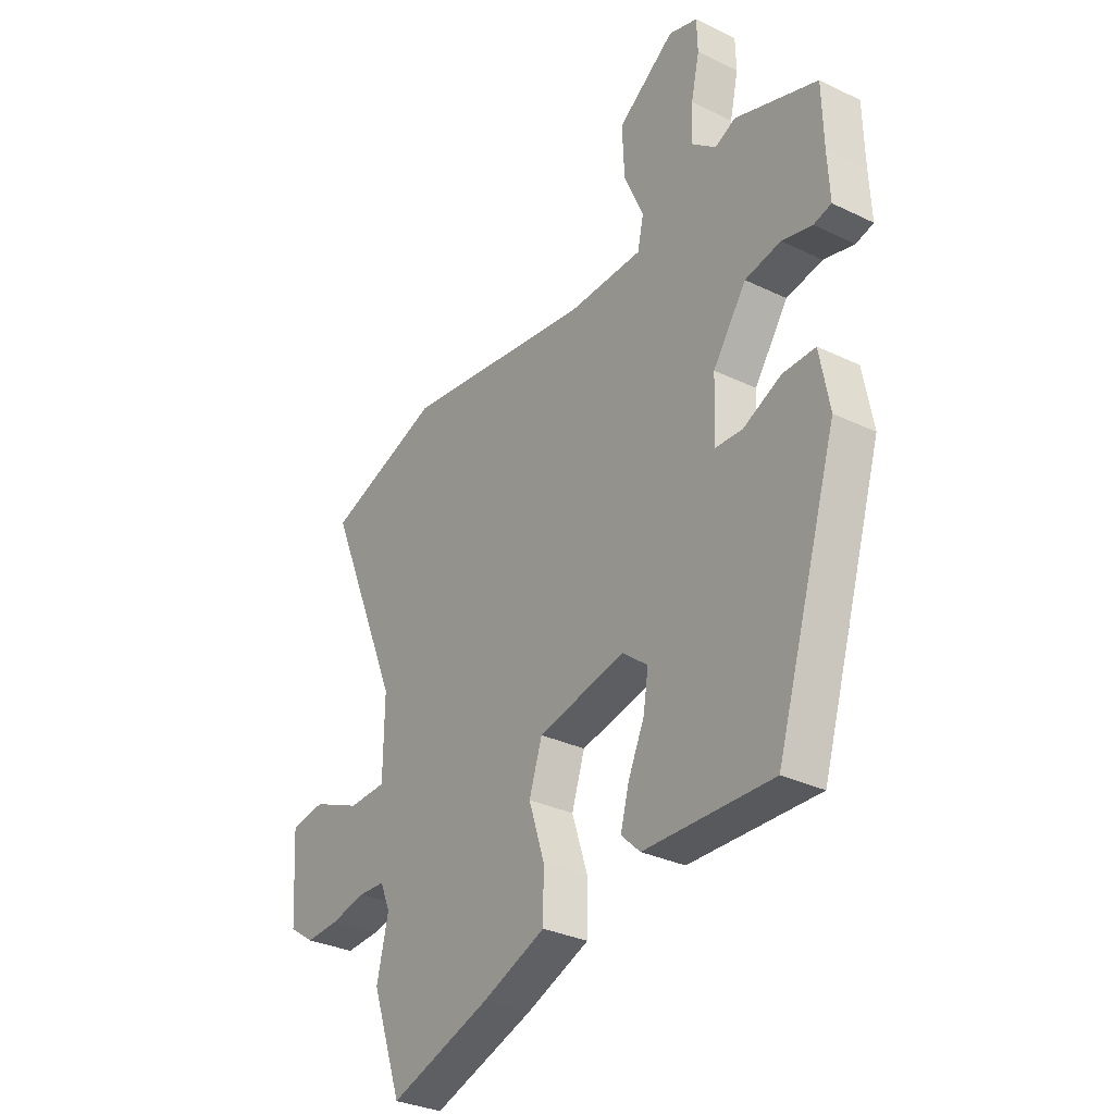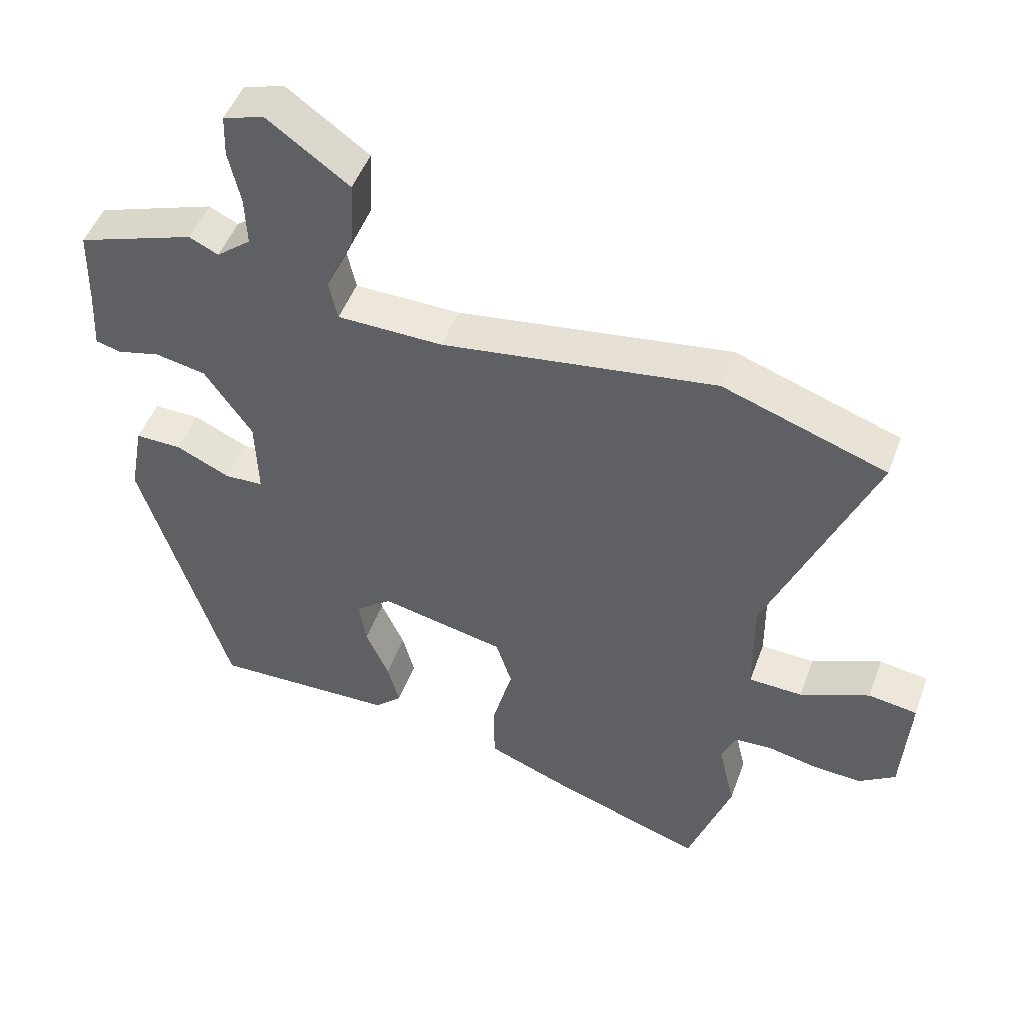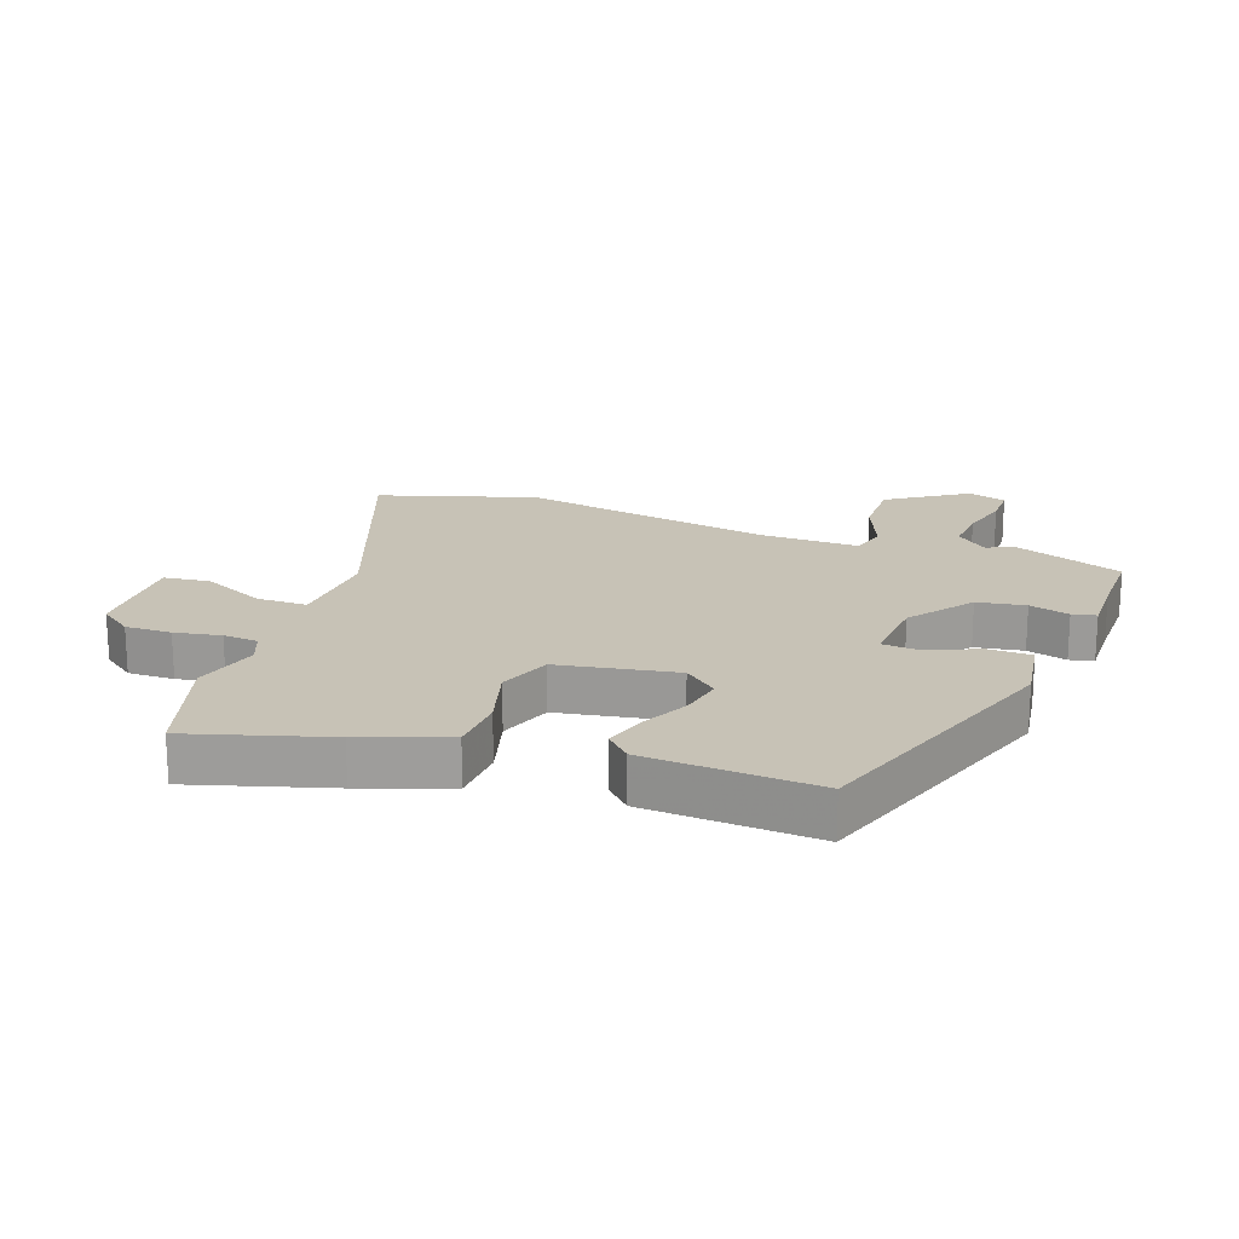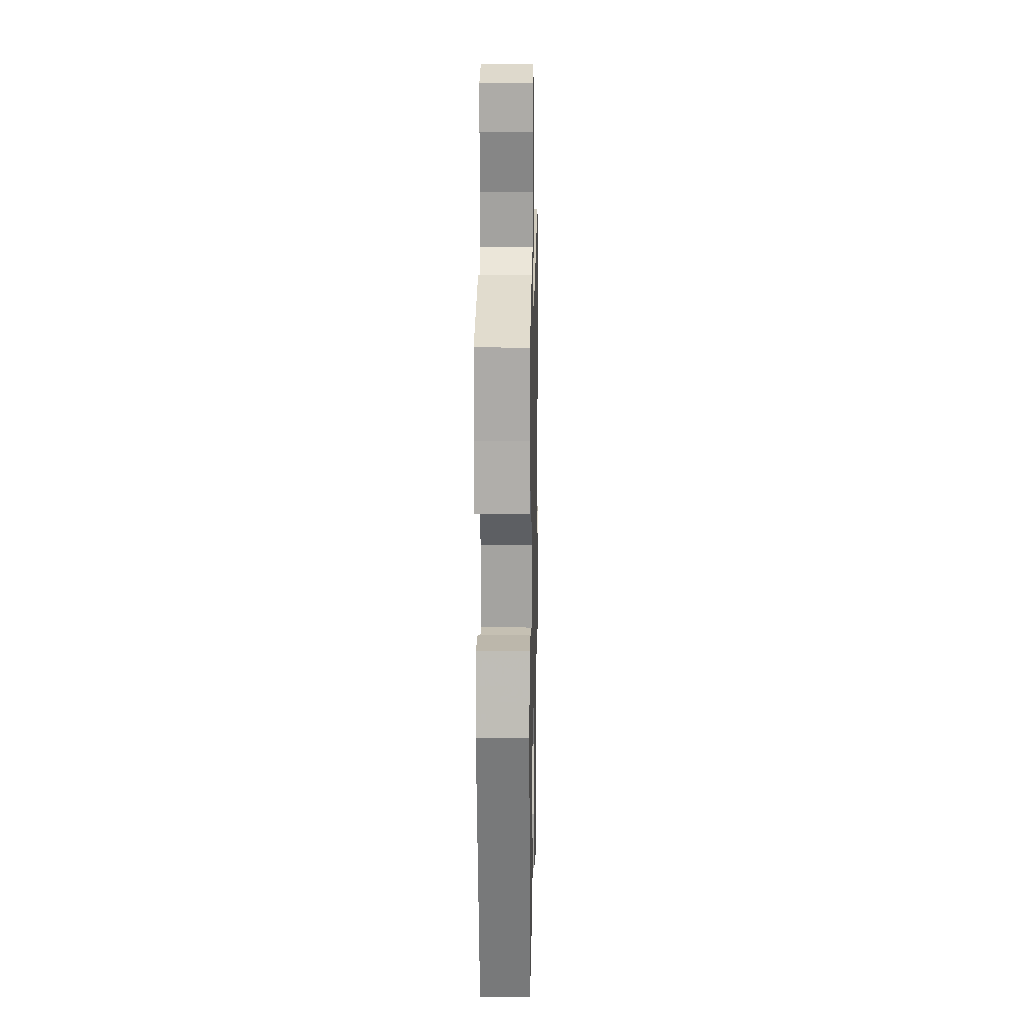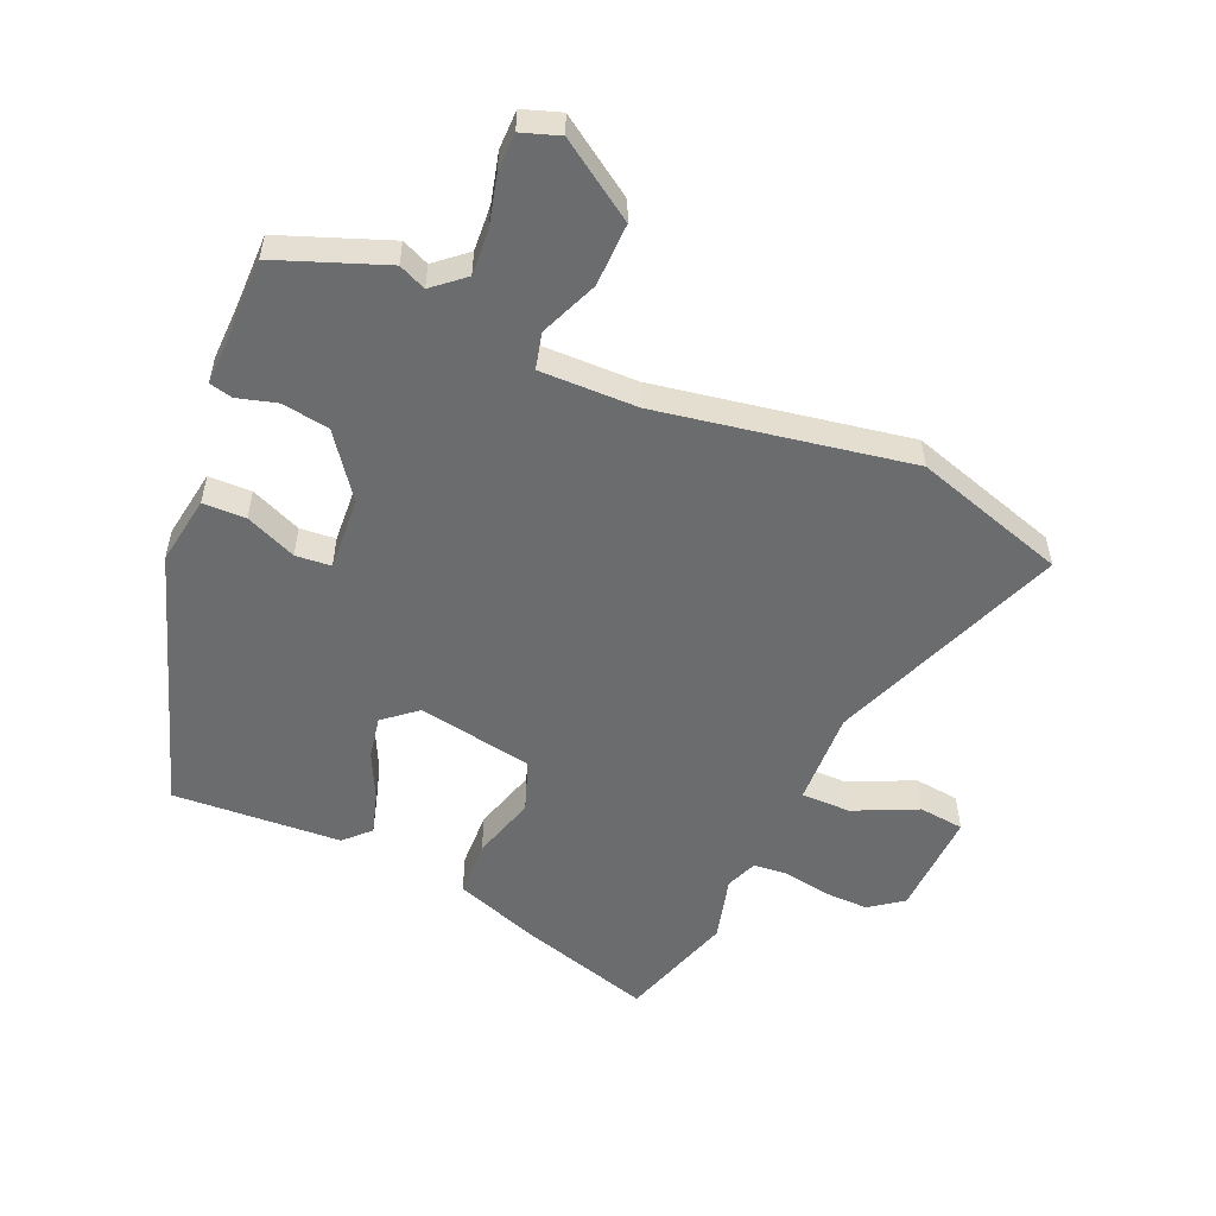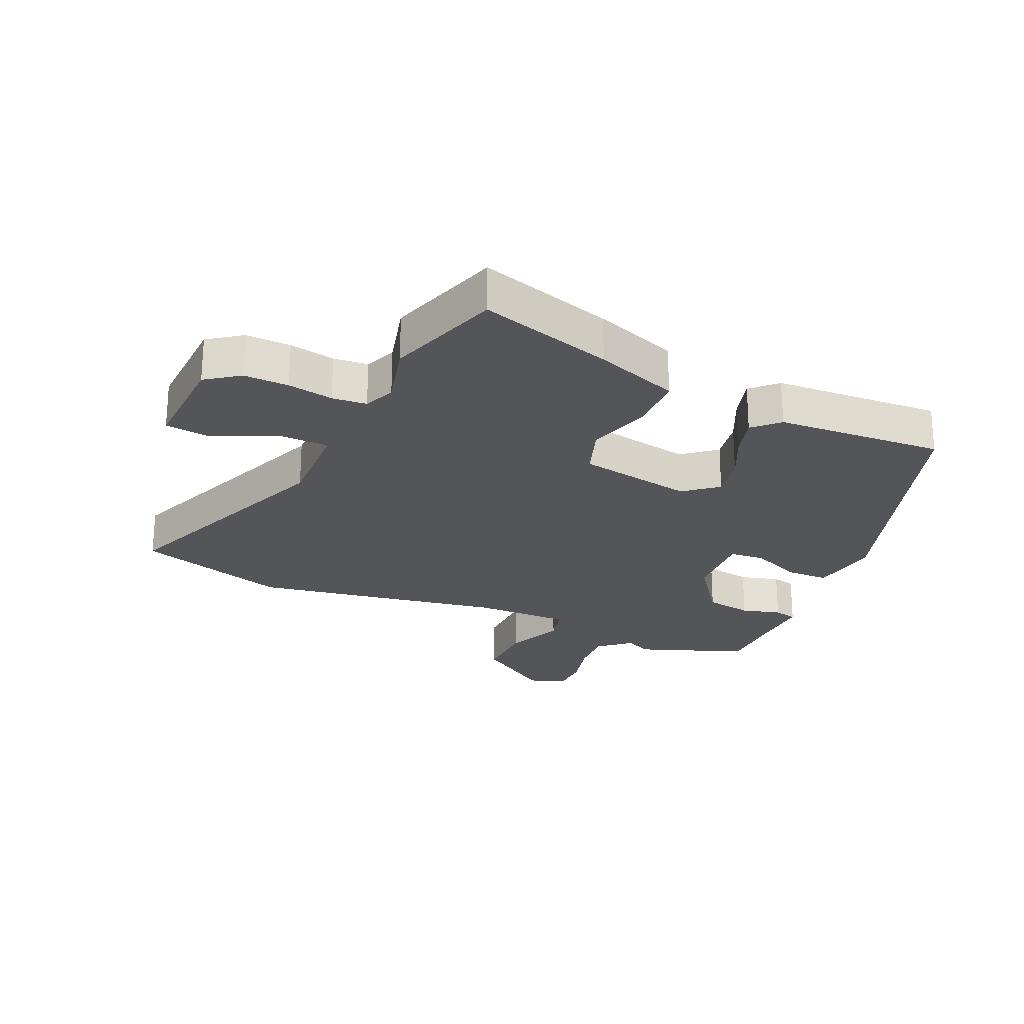
<metadata>
{"format":"obj","ext":"obj","renderer":"f3d","projection":"perspective","resolution":1024,"background":"white","views":[{"elev":-31.4,"azim":-124.5,"up":"+Z"},{"elev":48.7,"azim":19.8,"up":"+Z"},{"elev":19.3,"azim":-158.2,"up":"+Y"},{"elev":15.2,"azim":-88.9,"up":"+Z"},{"elev":-53.6,"azim":-21.7,"up":"+Y"},{"elev":-24.2,"azim":157.4,"up":"+Y"}]}
</metadata>
<code>
v -0.385 0.07 -0.47
v -0.518 0.07 -0.034
v -0.497 0.07 0.079
v -0.427 0.07 0.078
v -0.345 0.07 0.04
v -0.287 0.07 0.043
v -0.291 0.07 0.163
v -0.363 0.07 0.267
v -0.44 0.07 0.282
v -0.505 0.07 0.266
v -0.543 0.07 0.276
v -0.538 0.07 0.369
v -0.535 0.07 0.488
v -0.357 0.07 0.549
v -0.313 0.07 0.528
v -0.261 0.07 0.57
v -0.264 0.07 0.645
v -0.282 0.07 0.726
v -0.28 0.07 0.79
v -0.218 0.07 0.809
v -0.095 0.07 0.721
v -0.1 0.07 0.618
v -0.142 0.07 0.524
v -0.129 0.07 0.464
v 0.03 0.07 0.461
v 0.443 0.07 0.52
v 0.69 0.07 0.434
v 0.531 0.07 0.052
v 0.533 0.07 -0.104
v 0.614 0.07 -0.107
v 0.719 0.07 -0.062
v 0.793 0.07 -0.073
v 0.782 0.07 -0.247
v 0.727 0.07 -0.285
v 0.653 0.07 -0.281
v 0.579 0.07 -0.265
v 0.522 0.07 -0.268
v 0.5 0.07 -0.319
v 0.525 0.07 -0.427
v 0.46 0.07 -0.615
v 0.242 0.07 -0.542
v 0.106 0.07 -0.488
v 0.105 0.07 -0.395
v 0.139 0.07 -0.29
v 0.111 0.07 -0.204
v -0.077 0.07 -0.164
v -0.132 0.07 -0.207
v -0.121 0.07 -0.277
v -0.086 0.07 -0.355
v -0.068 0.07 -0.423
v -0.109 0.07 -0.462
v -0.385 0 -0.47
v -0.518 0 -0.034
v -0.497 0 0.079
v -0.427 0 0.078
v -0.345 0 0.04
v -0.287 0 0.043
v -0.291 0 0.163
v -0.363 0 0.267
v -0.44 0 0.282
v -0.505 0 0.266
v -0.543 0 0.276
v -0.538 0 0.369
v -0.535 0 0.488
v -0.357 0 0.549
v -0.313 0 0.528
v -0.261 0 0.57
v -0.264 0 0.645
v -0.282 0 0.726
v -0.28 0 0.79
v -0.218 0 0.809
v -0.095 0 0.721
v -0.1 0 0.618
v -0.142 0 0.524
v -0.129 0 0.464
v 0.03 0 0.461
v 0.443 0 0.52
v 0.69 0 0.434
v 0.531 0 0.052
v 0.533 0 -0.104
v 0.614 0 -0.107
v 0.719 0 -0.062
v 0.793 0 -0.073
v 0.782 0 -0.247
v 0.727 0 -0.285
v 0.653 0 -0.281
v 0.579 0 -0.265
v 0.522 0 -0.268
v 0.5 0 -0.319
v 0.525 0 -0.427
v 0.46 0 -0.615
v 0.242 0 -0.542
v 0.106 0 -0.488
v 0.105 0 -0.395
v 0.139 0 -0.29
v 0.111 0 -0.204
v -0.077 0 -0.164
v -0.132 0 -0.207
v -0.121 0 -0.277
v -0.086 0 -0.355
v -0.068 0 -0.423
v -0.109 0 -0.462
f 48 49 50 51
f 47 48 51 1
f 41 42 43 44
f 41 44 45
f 38 39 40 41
f 37 38 41 45
f 36 37 45 46
f 34 35 36
f 33 34 36 46
f 30 31 32 33
f 29 30 33 46
f 25 26 27 28
f 24 25 28 29
f 20 21 22 23
f 20 23 24
f 17 18 19 20
f 16 17 20 24
f 15 16 24 29
f 12 13 14 15
f 9 10 11 12
f 8 9 12 15
f 7 8 15 29
f 2 3 4 5
f 47 1 2 5
f 46 47 5 6
f 6 7 29 46
f 102 101 100 99
f 52 102 99 98
f 95 94 93 92
f 96 95 92
f 92 91 90 89
f 96 92 89 88
f 97 96 88 87
f 87 86 85
f 97 87 85 84
f 84 83 82 81
f 97 84 81 80
f 79 78 77 76
f 80 79 76 75
f 74 73 72 71
f 75 74 71
f 71 70 69 68
f 75 71 68 67
f 80 75 67 66
f 66 65 64 63
f 63 62 61 60
f 66 63 60 59
f 80 66 59 58
f 56 55 54 53
f 56 53 52 98
f 57 56 98 97
f 97 80 58 57
f 1 52 53 2
f 2 53 54 3
f 3 54 55 4
f 4 55 56 5
f 5 56 57 6
f 6 57 58 7
f 7 58 59 8
f 8 59 60 9
f 9 60 61 10
f 10 61 62 11
f 11 62 63 12
f 12 63 64 13
f 13 64 65 14
f 14 65 66 15
f 15 66 67 16
f 16 67 68 17
f 17 68 69 18
f 18 69 70 19
f 19 70 71 20
f 20 71 72 21
f 21 72 73 22
f 22 73 74 23
f 23 74 75 24
f 24 75 76 25
f 25 76 77 26
f 26 77 78 27
f 27 78 79 28
f 28 79 80 29
f 29 80 81 30
f 30 81 82 31
f 31 82 83 32
f 32 83 84 33
f 33 84 85 34
f 34 85 86 35
f 35 86 87 36
f 36 87 88 37
f 37 88 89 38
f 38 89 90 39
f 39 90 91 40
f 40 91 92 41
f 41 92 93 42
f 42 93 94 43
f 43 94 95 44
f 44 95 96 45
f 45 96 97 46
f 46 97 98 47
f 47 98 99 48
f 48 99 100 49
f 49 100 101 50
f 50 101 102 51
f 51 102 52 1

</code>
